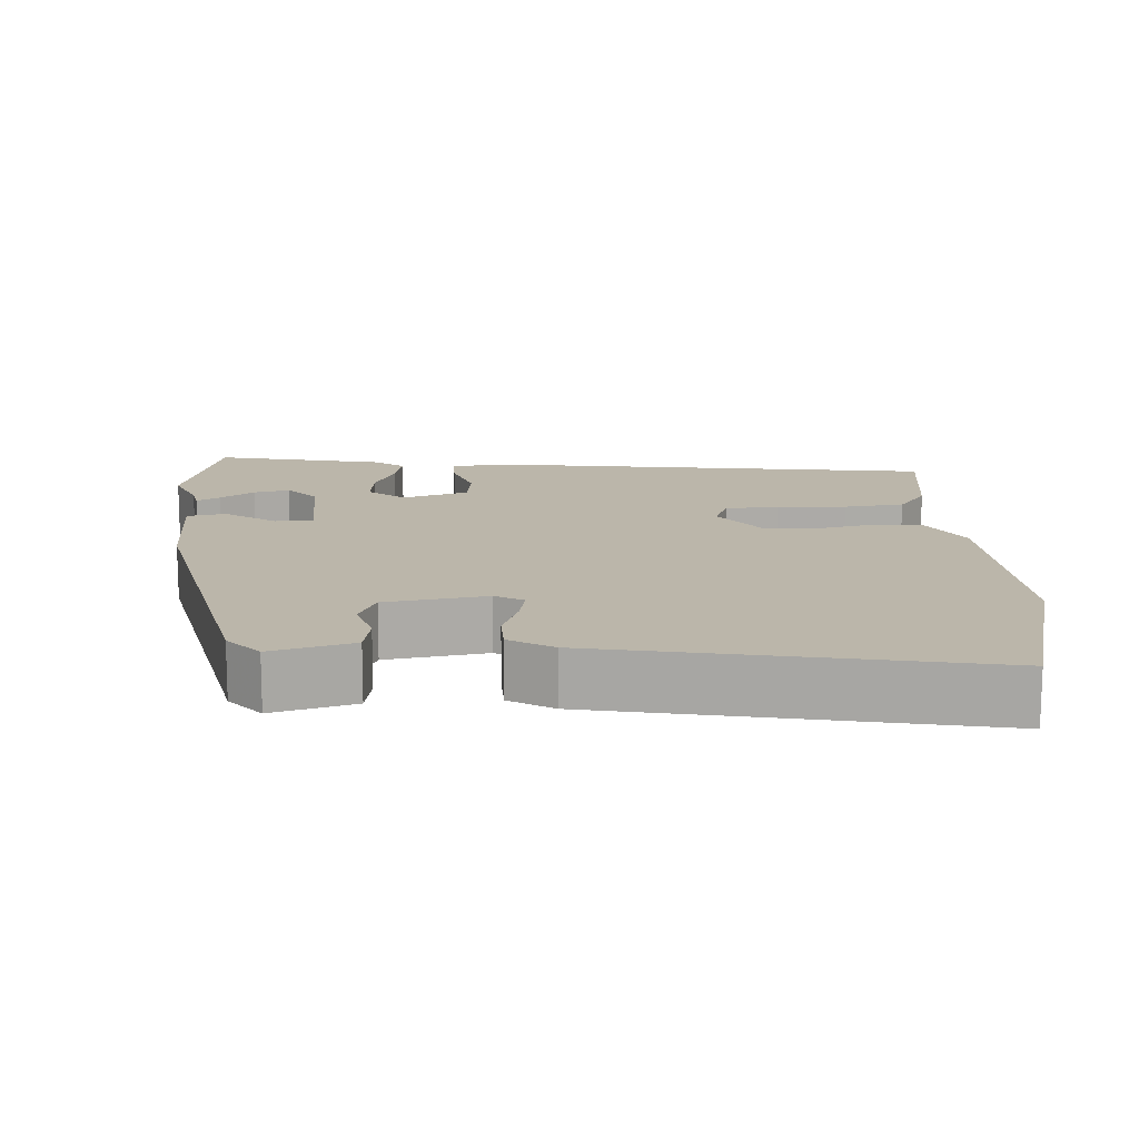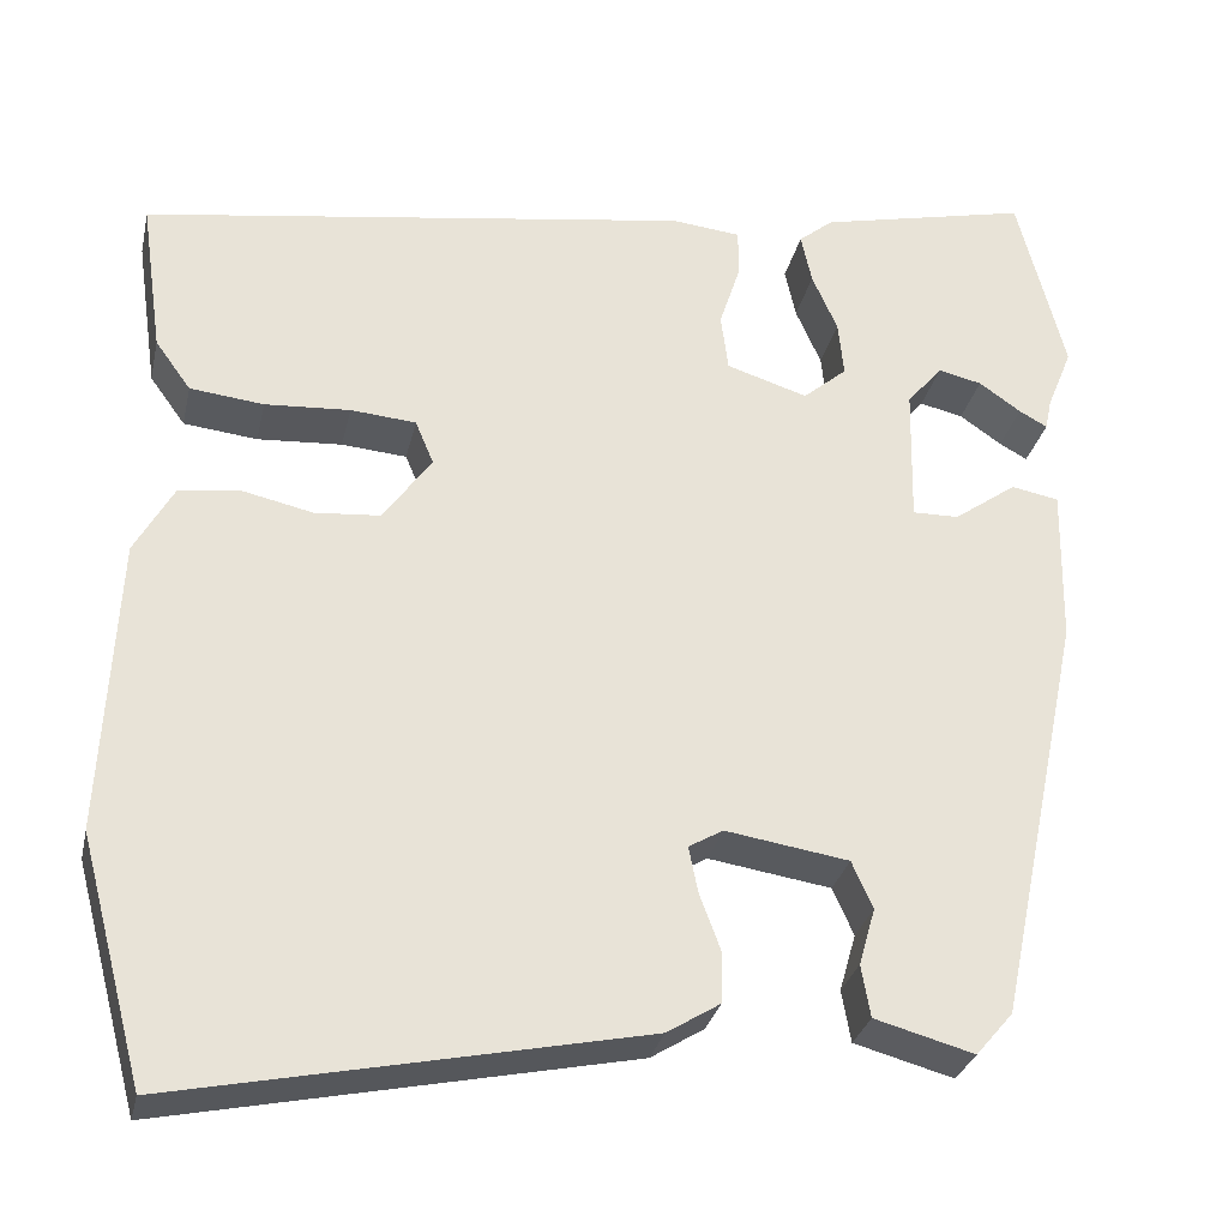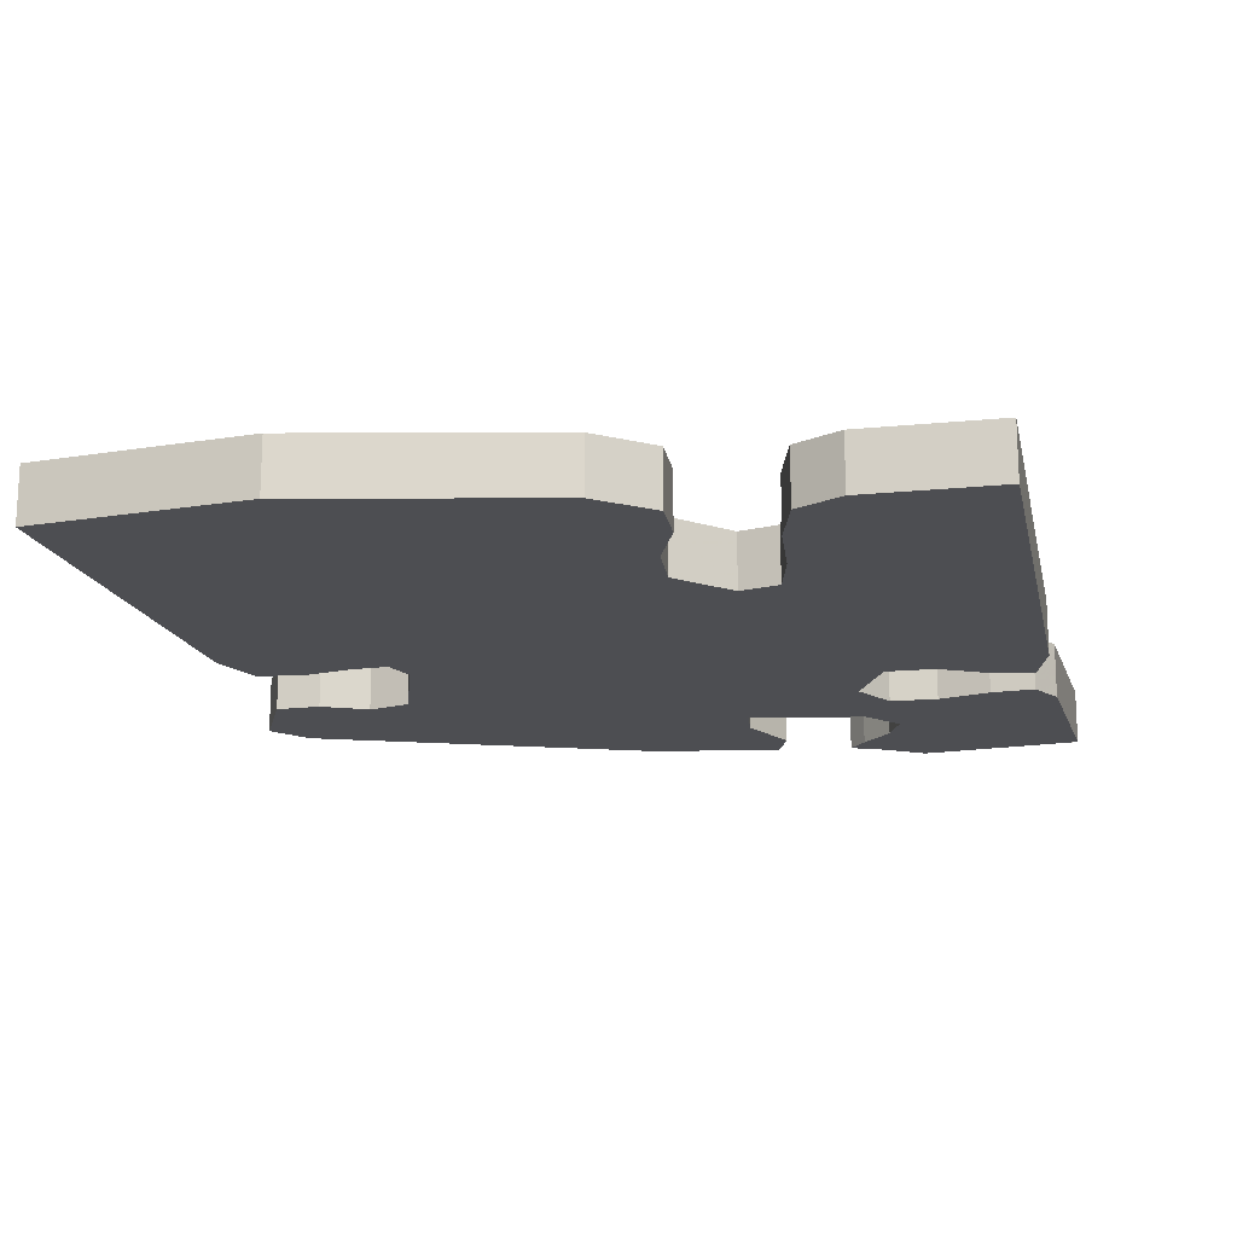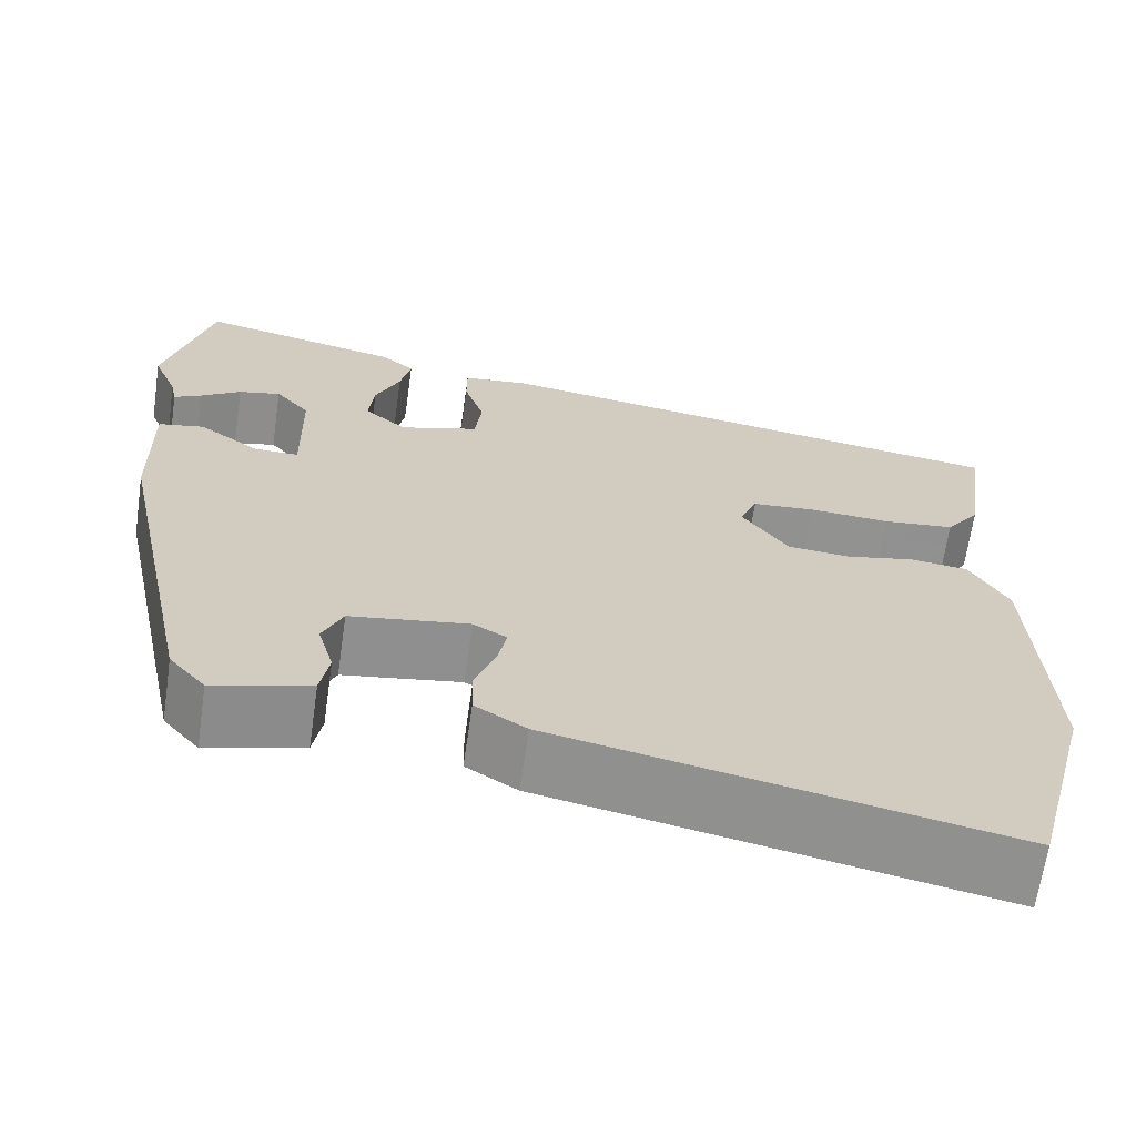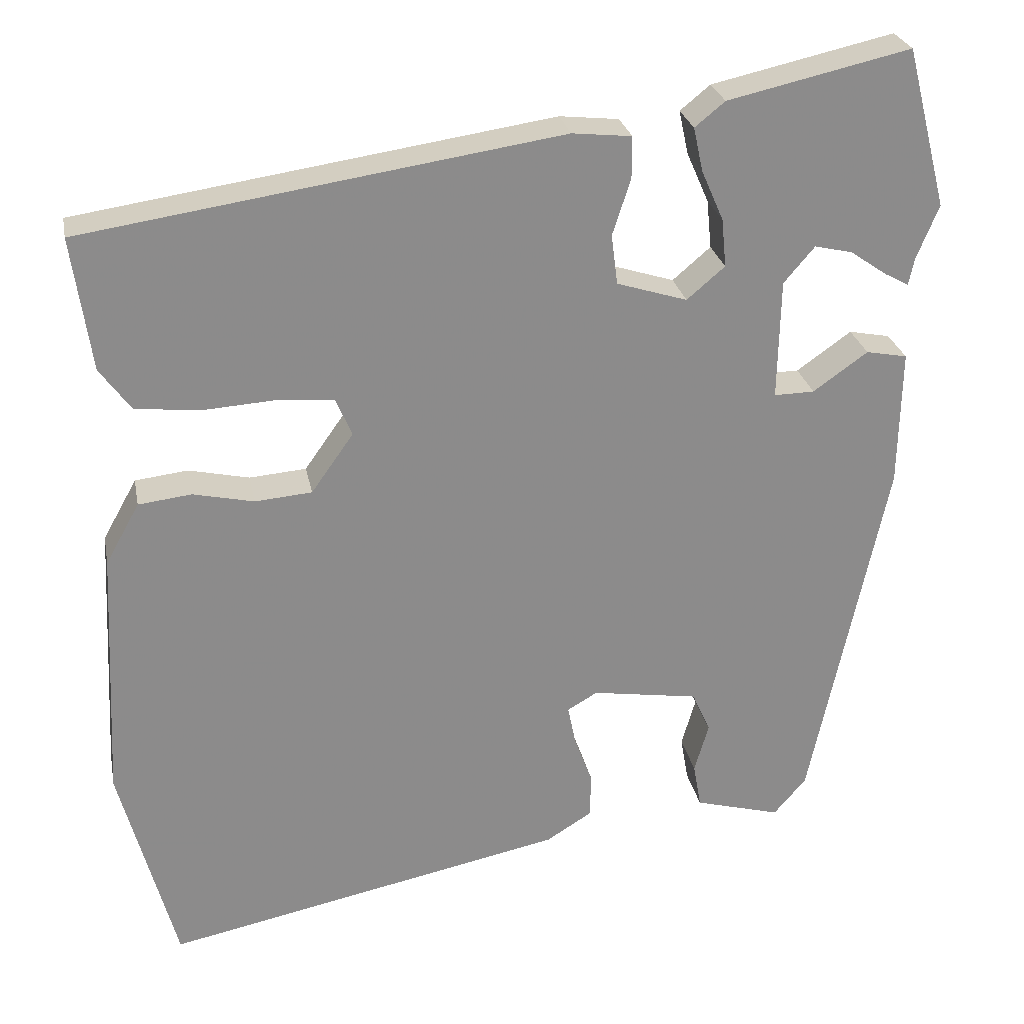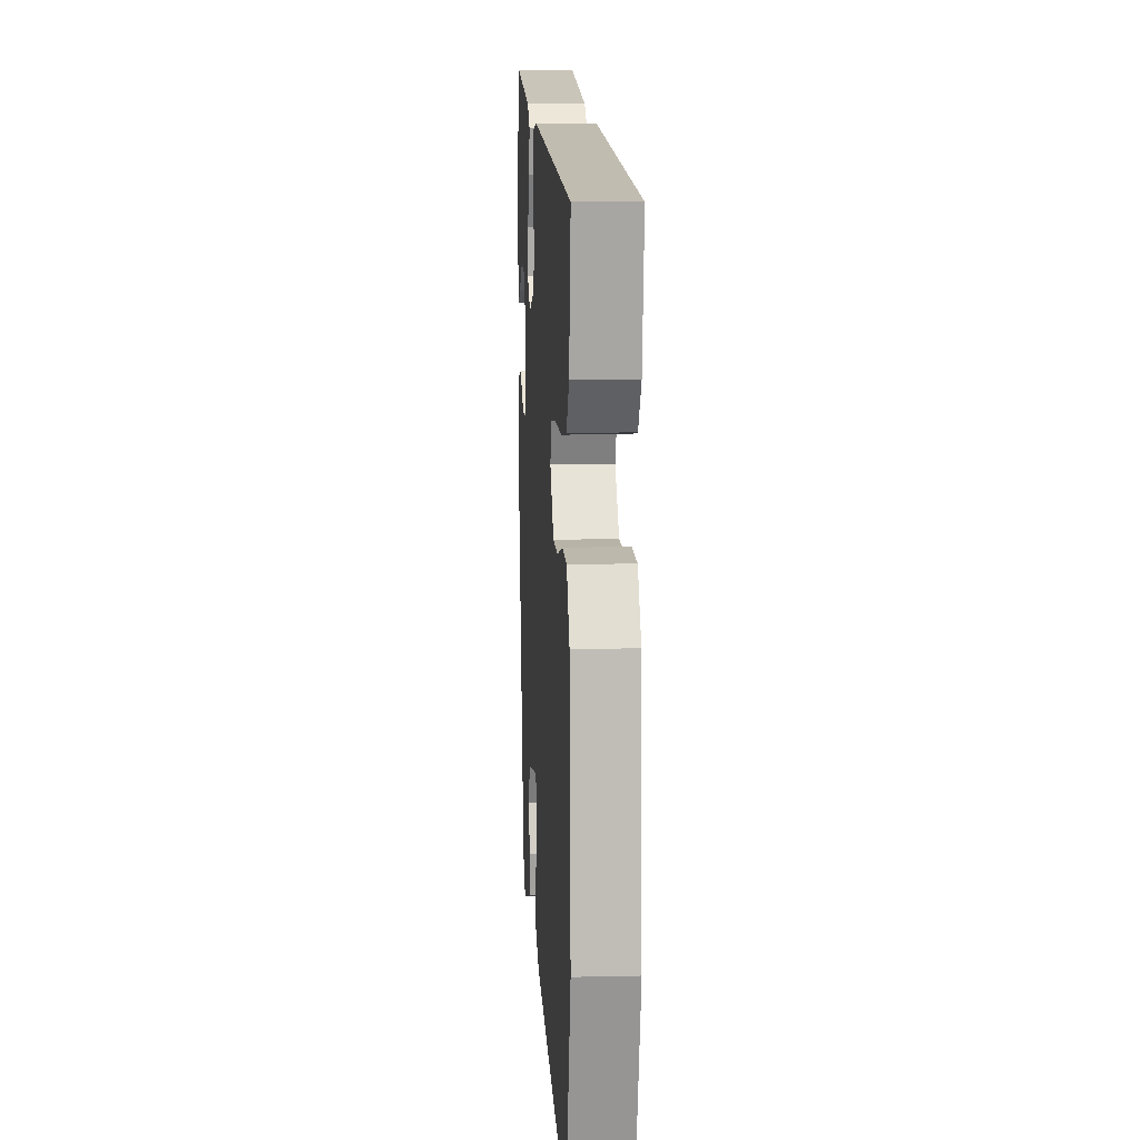
<metadata>
{"format":"obj","ext":"obj","renderer":"f3d","projection":"perspective","resolution":1024,"background":"white","views":[{"elev":14.0,"azim":176.3,"up":"+Y"},{"elev":-29.7,"azim":-12.4,"up":"+Z"},{"elev":-17.2,"azim":-86.8,"up":"+Y"},{"elev":-66.3,"azim":171.8,"up":"+Z"},{"elev":26.4,"azim":-10.9,"up":"+Z"},{"elev":7.9,"azim":-93.8,"up":"+Z"}]}
</metadata>
<code>
v 0.41 0.07 -0.483
v 0.369 0.07 -0.531
v 0.26 0.07 -0.501
v 0.25 0.07 -0.444
v 0.268 0.07 -0.381
v 0.245 0.07 -0.329
v 0.11 0.07 -0.308
v 0.072 0.07 -0.33
v 0.082 0.07 -0.38
v 0.105 0.07 -0.442
v 0.104 0.07 -0.499
v 0.046 0.07 -0.535
v -0.463 0.07 -0.64
v -0.534 0.07 -0.373
v -0.518 0.07 -0.05
v -0.475 0.07 0.027
v -0.408 0.07 0.035
v -0.331 0.07 0.018
v -0.259 0.07 0.024
v -0.206 0.07 0.099
v -0.226 0.07 0.147
v -0.298 0.07 0.153
v -0.391 0.07 0.147
v -0.472 0.07 0.156
v -0.511 0.07 0.21
v -0.535 0.07 0.379
v 0.067 0.07 0.469
v 0.142 0.07 0.461
v 0.142 0.07 0.408
v 0.119 0.07 0.337
v 0.127 0.07 0.274
v 0.216 0.07 0.246
v 0.264 0.07 0.287
v 0.258 0.07 0.348
v 0.23 0.07 0.412
v 0.218 0.07 0.467
v 0.256 0.07 0.498
v 0.487 0.07 0.55
v 0.539 0.07 0.348
v 0.511 0.07 0.279
v 0.504 0.07 0.245
v 0.473 0.07 0.262
v 0.427 0.07 0.294
v 0.379 0.07 0.305
v 0.34 0.07 0.259
v 0.337 0.07 0.107
v 0.388 0.07 0.108
v 0.457 0.07 0.157
v 0.509 0.07 0.147
v 0.506 0.07 -0.026
v 0.41 0 -0.483
v 0.369 0 -0.531
v 0.26 0 -0.501
v 0.25 0 -0.444
v 0.268 0 -0.381
v 0.245 0 -0.329
v 0.11 0 -0.308
v 0.072 0 -0.33
v 0.082 0 -0.38
v 0.105 0 -0.442
v 0.104 0 -0.499
v 0.046 0 -0.535
v -0.463 0 -0.64
v -0.534 0 -0.373
v -0.518 0 -0.05
v -0.475 0 0.027
v -0.408 0 0.035
v -0.331 0 0.018
v -0.259 0 0.024
v -0.206 0 0.099
v -0.226 0 0.147
v -0.298 0 0.153
v -0.391 0 0.147
v -0.472 0 0.156
v -0.511 0 0.21
v -0.535 0 0.379
v 0.067 0 0.469
v 0.142 0 0.461
v 0.142 0 0.408
v 0.119 0 0.337
v 0.127 0 0.274
v 0.216 0 0.246
v 0.264 0 0.287
v 0.258 0 0.348
v 0.23 0 0.412
v 0.218 0 0.467
v 0.256 0 0.498
v 0.487 0 0.55
v 0.539 0 0.348
v 0.511 0 0.279
v 0.504 0 0.245
v 0.473 0 0.262
v 0.427 0 0.294
v 0.379 0 0.305
v 0.34 0 0.259
v 0.337 0 0.107
v 0.388 0 0.108
v 0.457 0 0.157
v 0.509 0 0.147
v 0.506 0 -0.026
f 47 48 49 50
f 46 47 50 1
f 40 41 42 43
f 40 43 44
f 39 40 44
f 38 39 44
f 37 38 44 45
f 34 35 36 37
f 33 34 37 45
f 27 28 29 30
f 27 30 31
f 26 27 31
f 25 26 31 32
f 22 23 24 25
f 21 22 25 32
f 15 16 17 18
f 15 18 19
f 14 15 19
f 13 14 19 20
f 9 10 11 12
f 8 9 12 13
f 2 3 4 5
f 46 1 2 5
f 46 5 6
f 32 33 45 46
f 20 21 32 46
f 8 13 20 46
f 7 8 46
f 6 7 46
f 100 99 98 97
f 51 100 97 96
f 93 92 91 90
f 94 93 90
f 94 90 89
f 94 89 88
f 95 94 88 87
f 87 86 85 84
f 95 87 84 83
f 80 79 78 77
f 81 80 77
f 81 77 76
f 82 81 76 75
f 75 74 73 72
f 82 75 72 71
f 68 67 66 65
f 69 68 65
f 69 65 64
f 70 69 64 63
f 62 61 60 59
f 63 62 59 58
f 55 54 53 52
f 55 52 51 96
f 56 55 96
f 96 95 83 82
f 96 82 71 70
f 96 70 63 58
f 96 58 57
f 96 57 56
f 1 51 52 2
f 2 52 53 3
f 3 53 54 4
f 4 54 55 5
f 5 55 56 6
f 6 56 57 7
f 7 57 58 8
f 8 58 59 9
f 9 59 60 10
f 10 60 61 11
f 11 61 62 12
f 12 62 63 13
f 13 63 64 14
f 14 64 65 15
f 15 65 66 16
f 16 66 67 17
f 17 67 68 18
f 18 68 69 19
f 19 69 70 20
f 20 70 71 21
f 21 71 72 22
f 22 72 73 23
f 23 73 74 24
f 24 74 75 25
f 25 75 76 26
f 26 76 77 27
f 27 77 78 28
f 28 78 79 29
f 29 79 80 30
f 30 80 81 31
f 31 81 82 32
f 32 82 83 33
f 33 83 84 34
f 34 84 85 35
f 35 85 86 36
f 36 86 87 37
f 37 87 88 38
f 38 88 89 39
f 39 89 90 40
f 40 90 91 41
f 41 91 92 42
f 42 92 93 43
f 43 93 94 44
f 44 94 95 45
f 45 95 96 46
f 46 96 97 47
f 47 97 98 48
f 48 98 99 49
f 49 99 100 50
f 50 100 51 1

</code>
